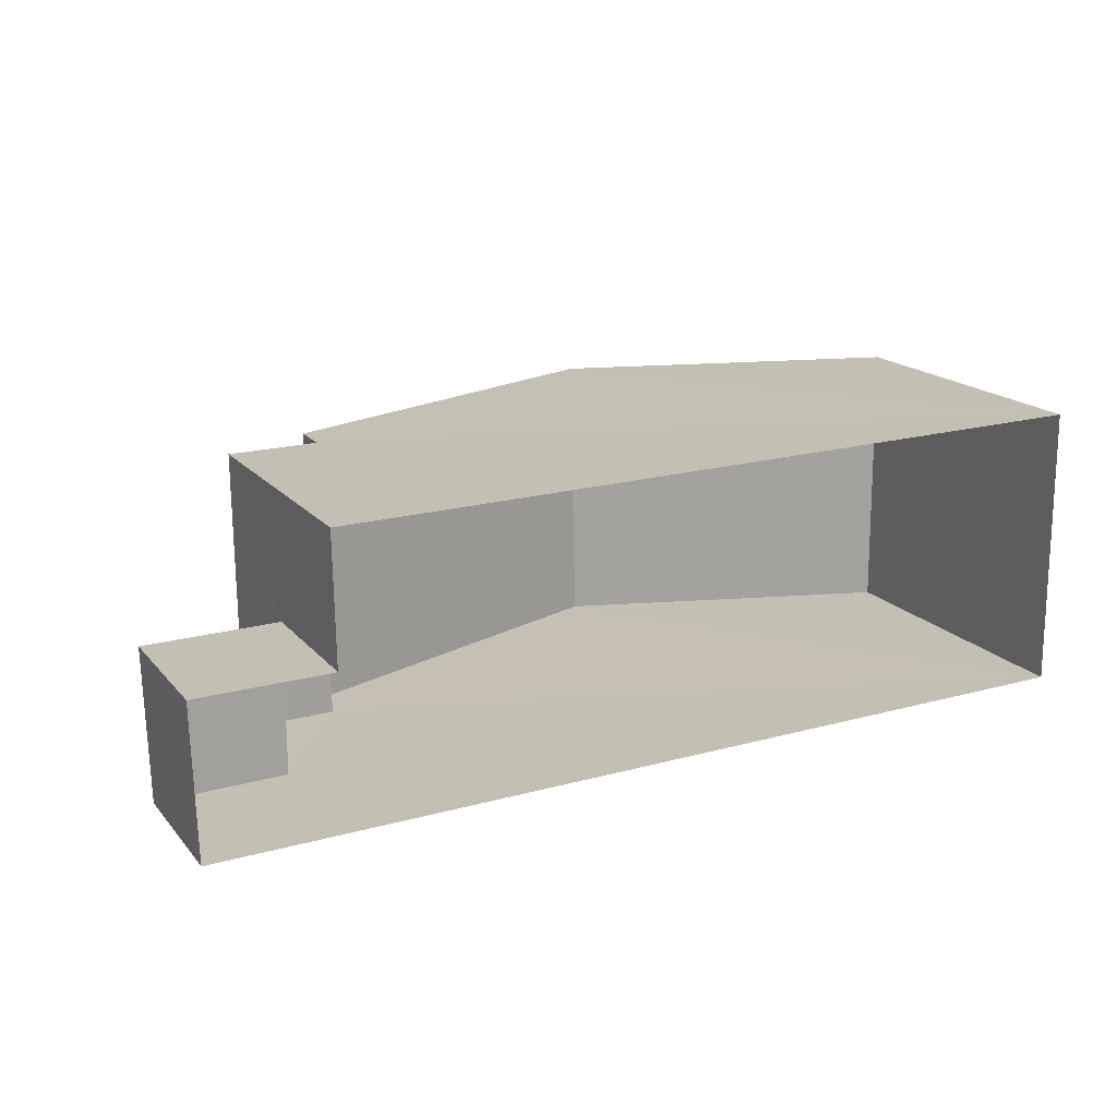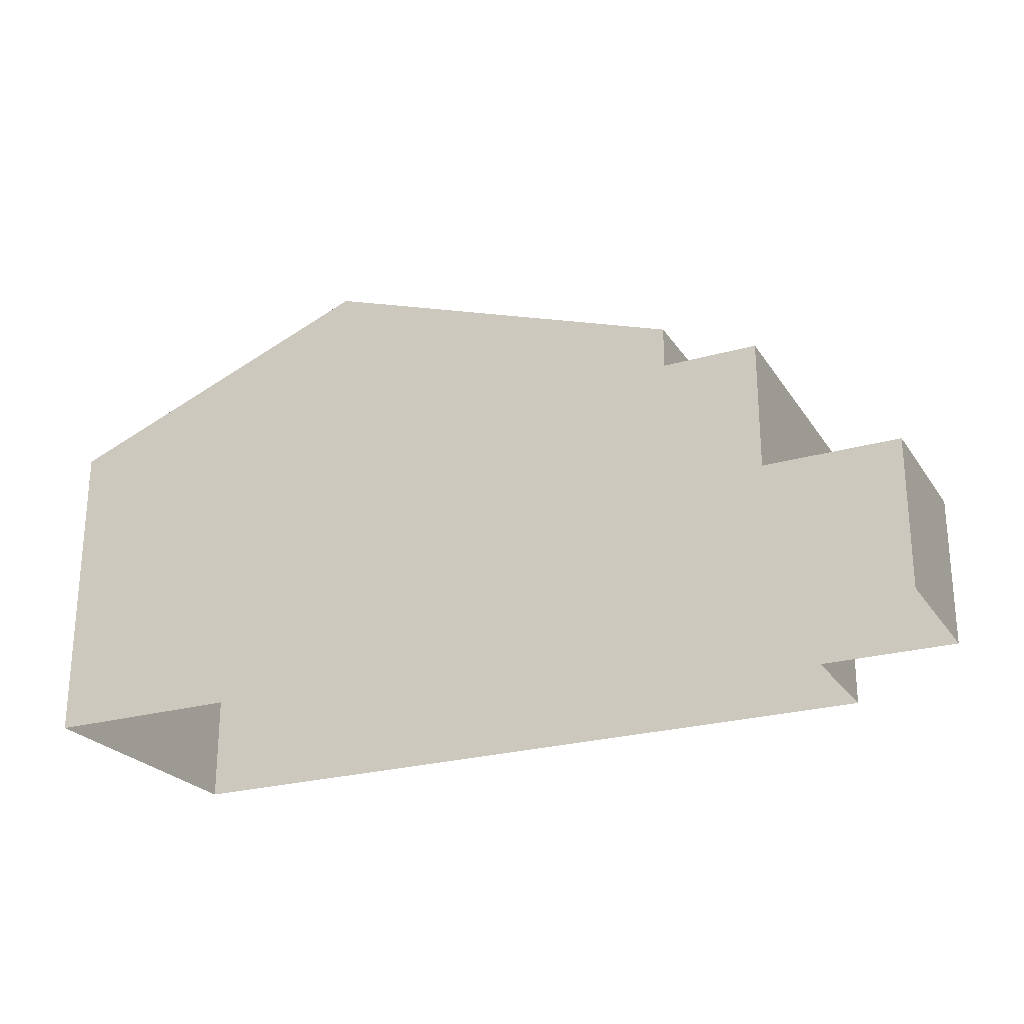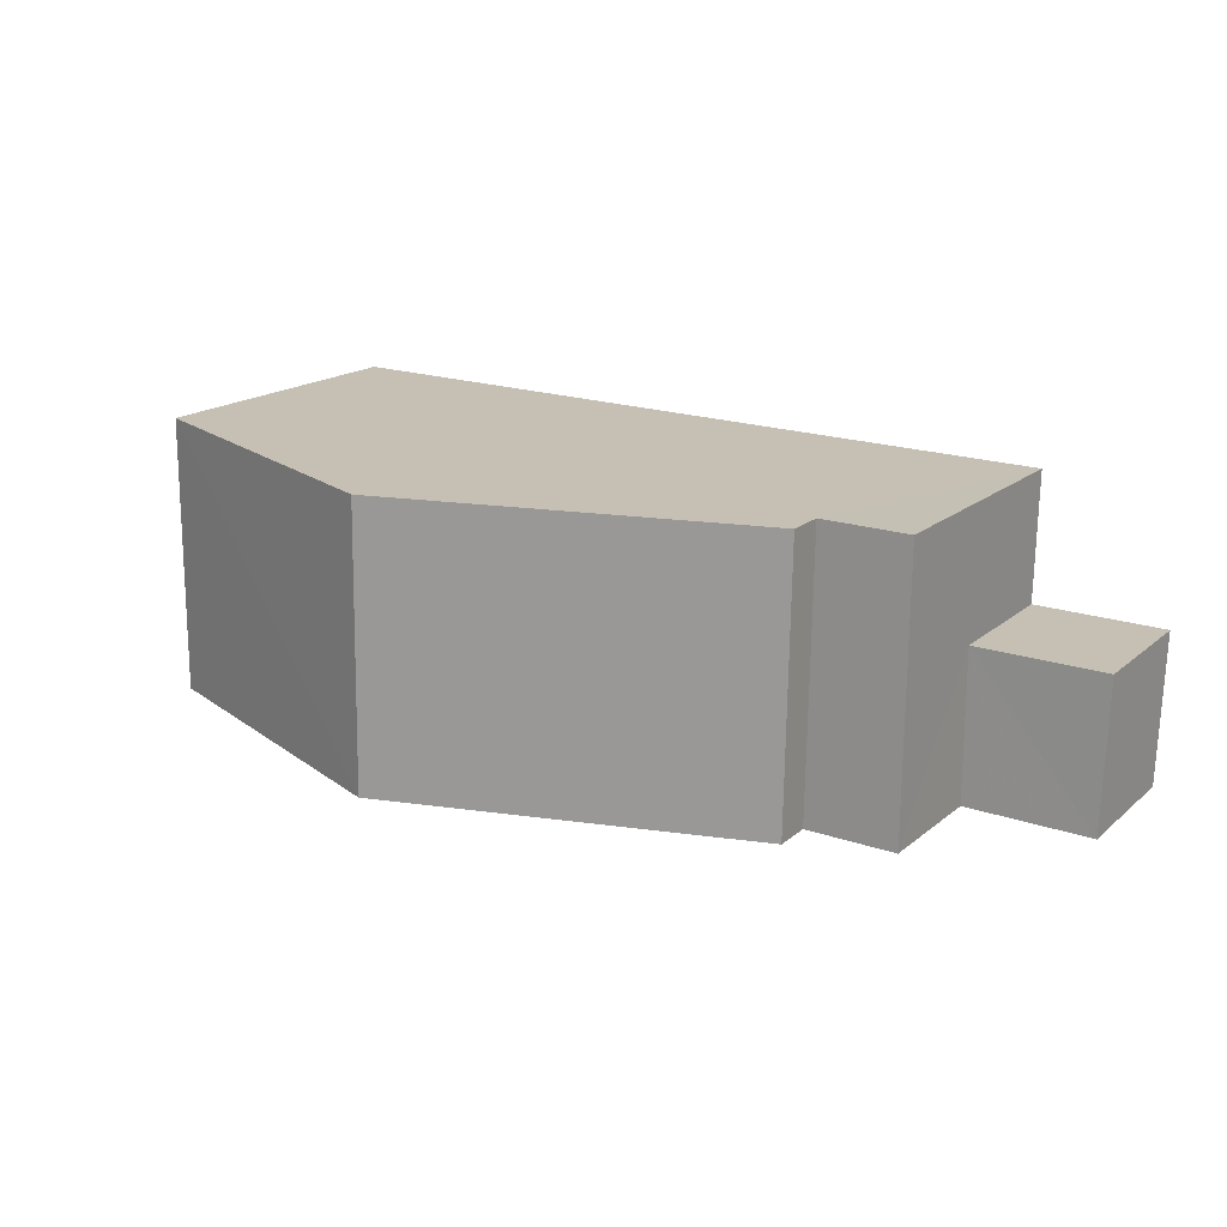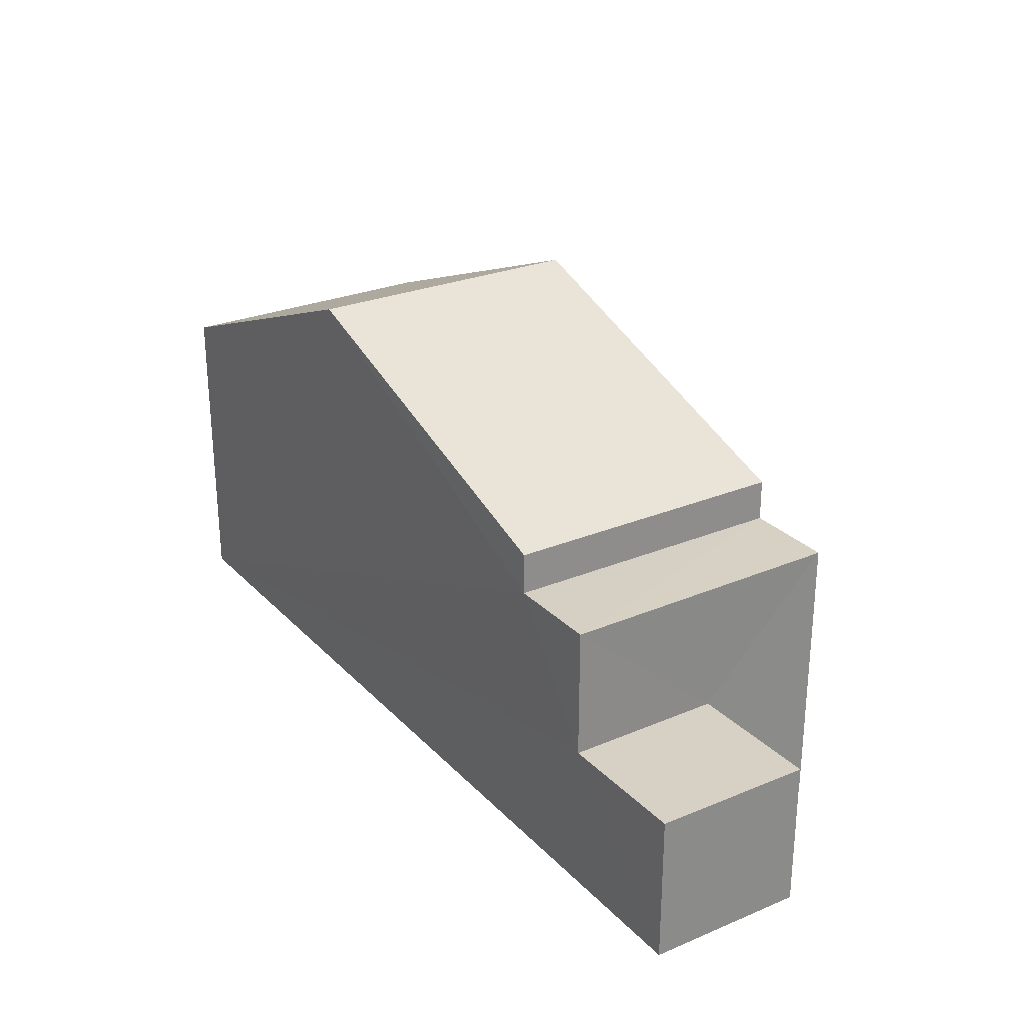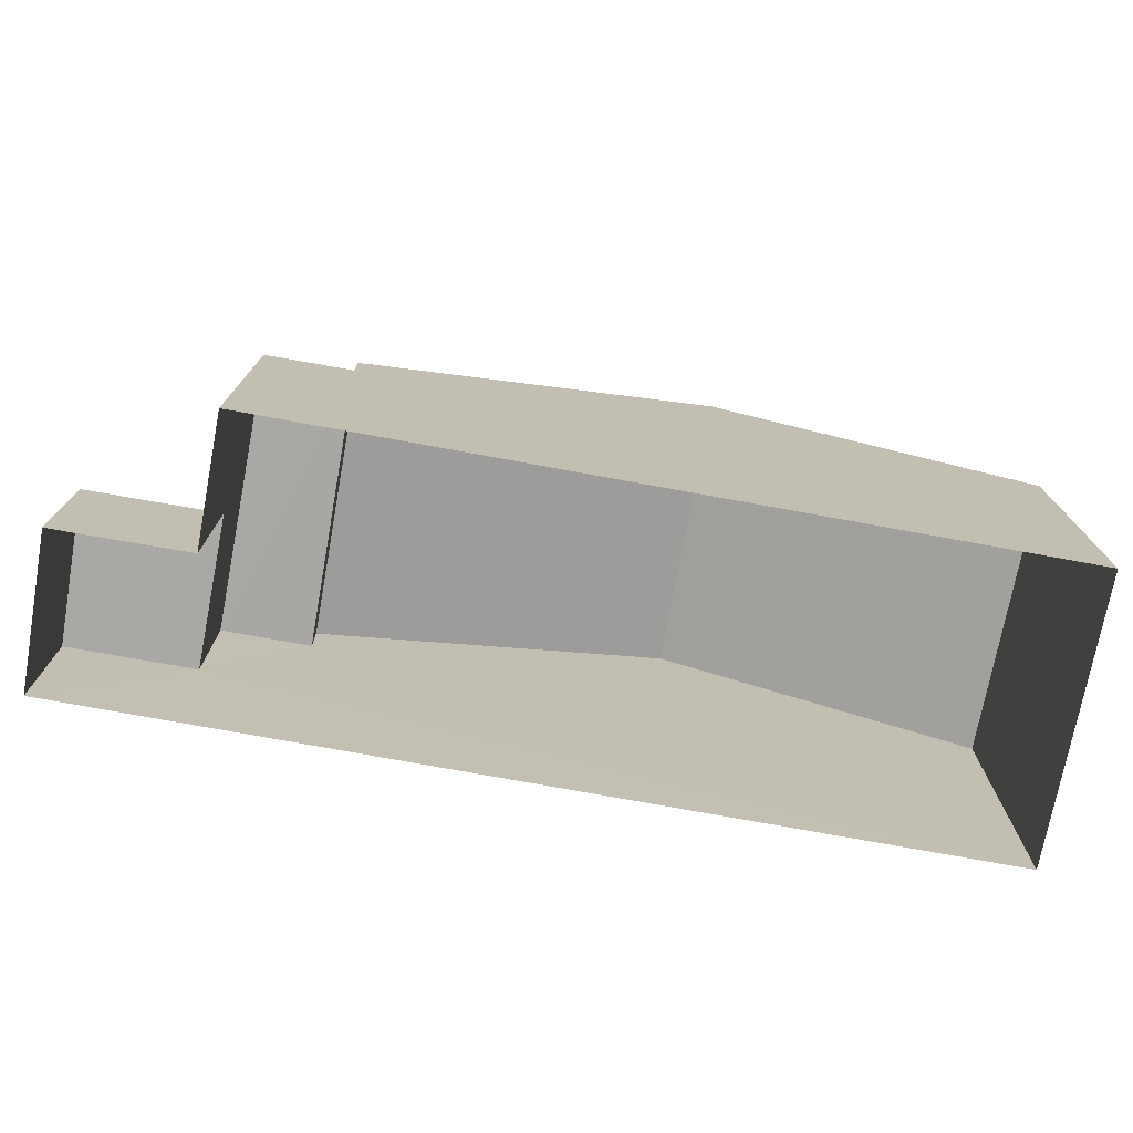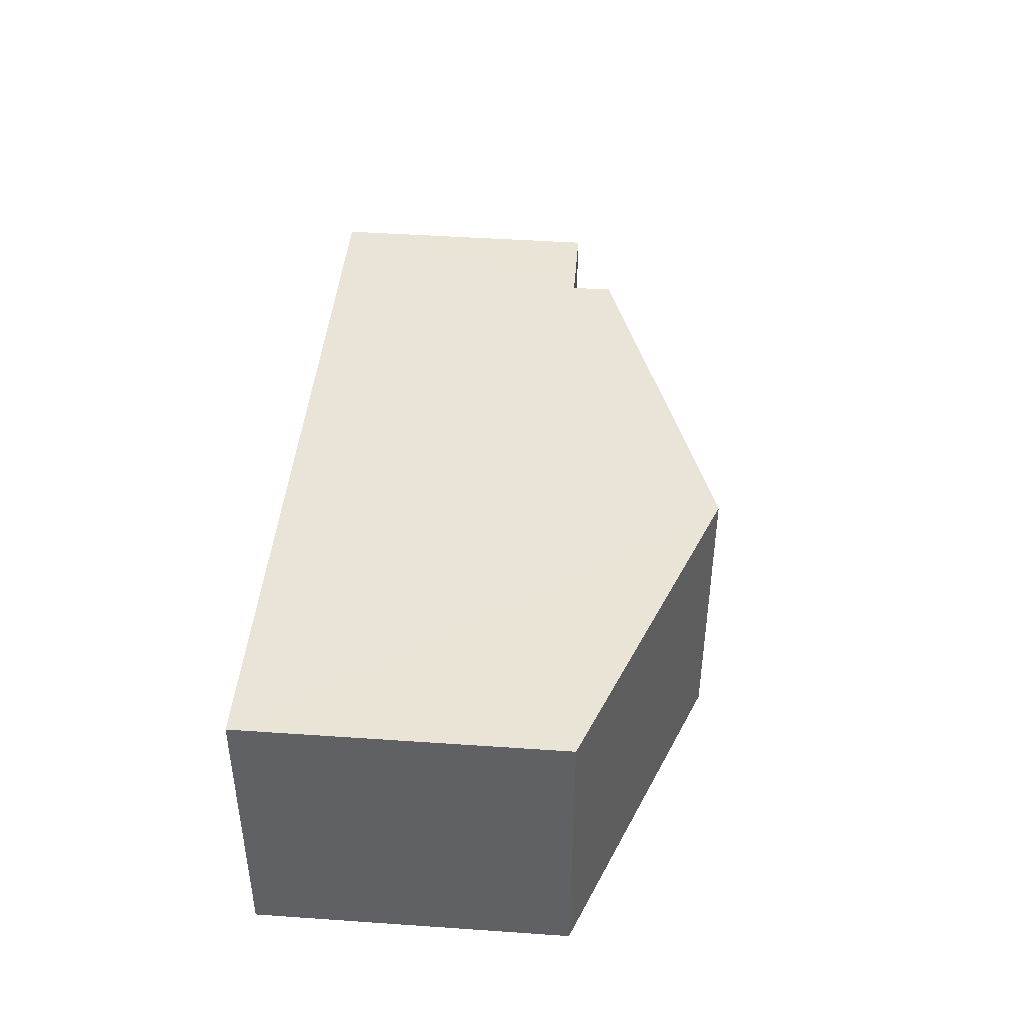
<metadata>
{"format":"obj","ext":"obj","renderer":"f3d","projection":"perspective","resolution":1024,"background":"white","views":[{"elev":17.7,"azim":153.1,"up":"+Y"},{"elev":-24.2,"azim":24.8,"up":"+Z"},{"elev":17.5,"azim":32.9,"up":"+Y"},{"elev":26.8,"azim":55.8,"up":"+Z"},{"elev":-74.8,"azim":168.7,"up":"+Z"},{"elev":43.8,"azim":-85.4,"up":"+Y"}]}
</metadata>
<code>
v -3.725e+05 -1.035e+05 32.9
v -3.725e+05 -1.035e+05 32.9
v -3.725e+05 -1.035e+05 32.9
v -3.725e+05 -1.035e+05 32.9
v -3.725e+05 -1.035e+05 32.9
v -3.725e+05 -1.035e+05 32.9
v -3.725e+05 -1.035e+05 37.83
v -3.725e+05 -1.035e+05 37.83
v -3.725e+05 -1.035e+05 37.83
v -3.725e+05 -1.035e+05 37.83
v -3.725e+05 -1.035e+05 38.55
v -3.725e+05 -1.035e+05 38.55
v -3.725e+05 -1.035e+05 40.83
v -3.725e+05 -1.035e+05 40.83
v -3.725e+05 -1.035e+05 35.53
v -3.725e+05 -1.035e+05 35.53
v -3.725e+05 -1.035e+05 35.53
v -3.725e+05 -1.035e+05 35.53
v -3.725e+05 -1.035e+05 38.55
v -3.725e+05 -1.035e+05 38.55
f 1 2 3
f 3 2 4
f 1 5 2
f 4 2 6
f 7 8 9
f 7 10 8
f 11 12 13
f 14 11 13
f 15 16 17
f 15 18 16
f 19 20 14
f 13 19 14
f 11 14 1
f 14 20 7
f 1 7 5
f 5 7 9
f 1 14 7
f 12 3 13
f 19 13 10
f 18 3 4
f 8 10 18
f 18 4 16
f 13 3 10
f 10 3 18
f 2 5 15
f 5 9 15
f 15 8 18
f 15 9 8
f 16 4 6
f 17 16 6
f 12 1 3
f 12 11 1
f 10 20 19
f 10 7 20
f 2 17 6
f 2 15 17

</code>
